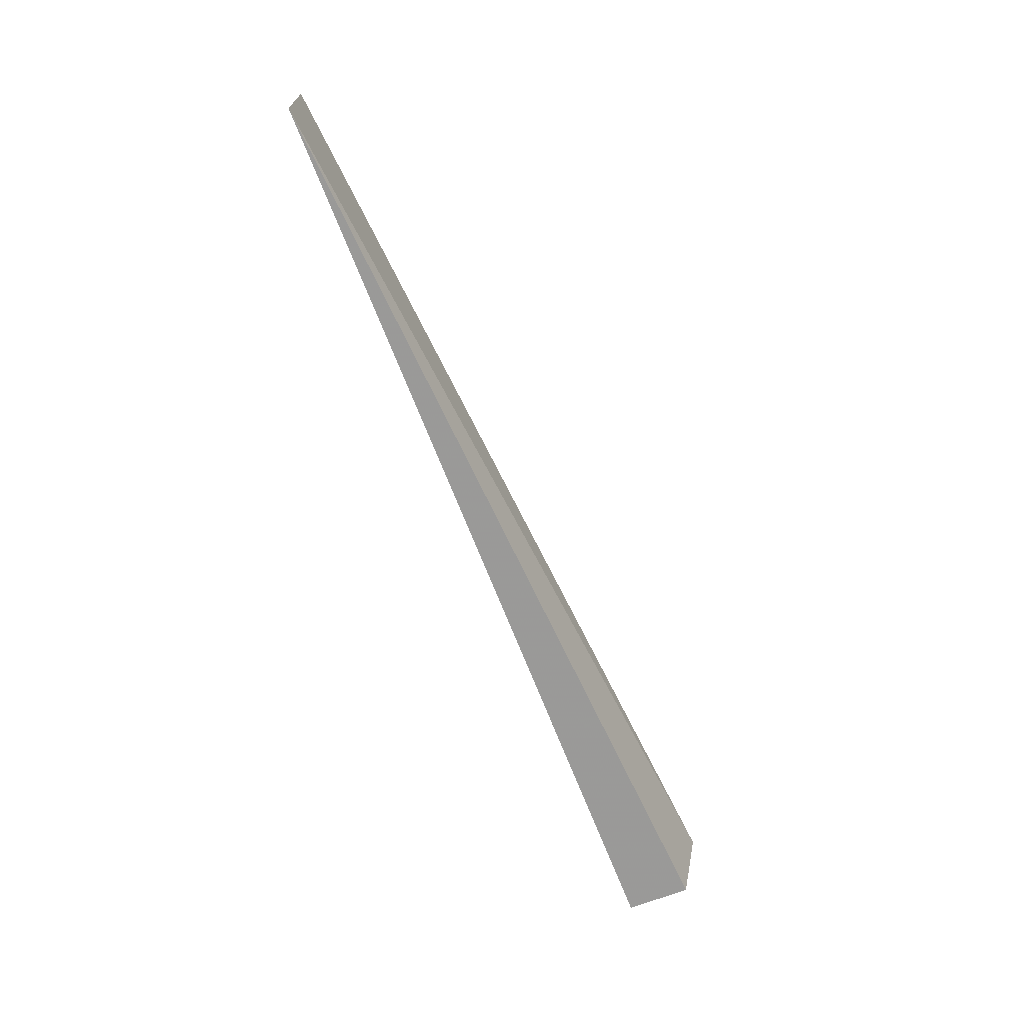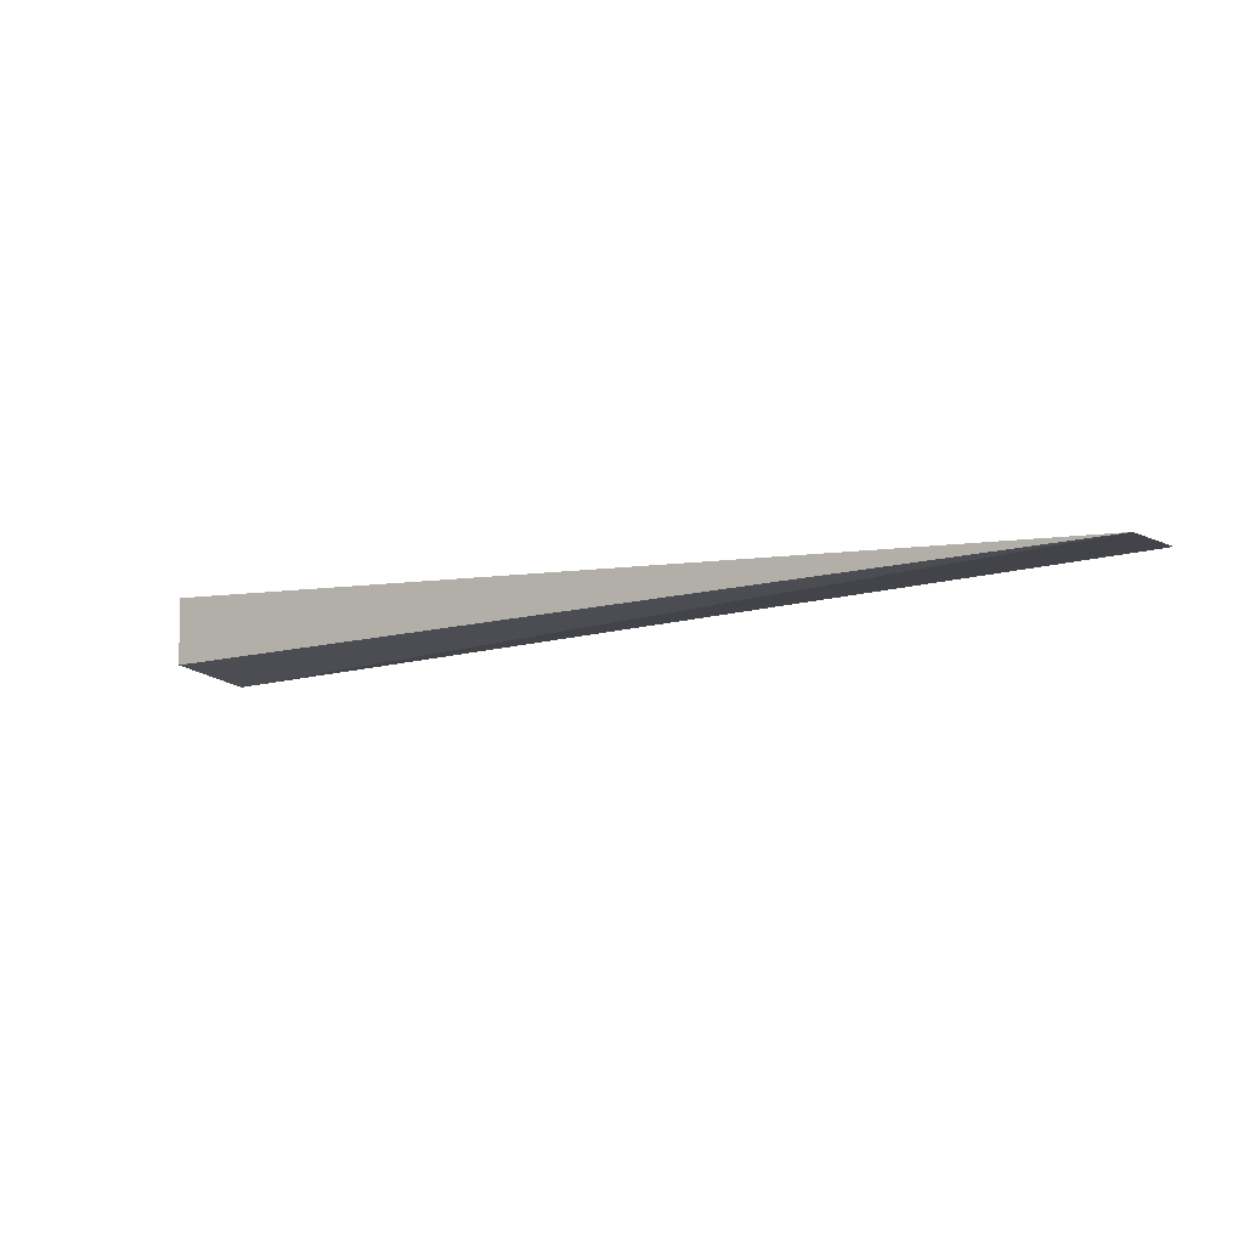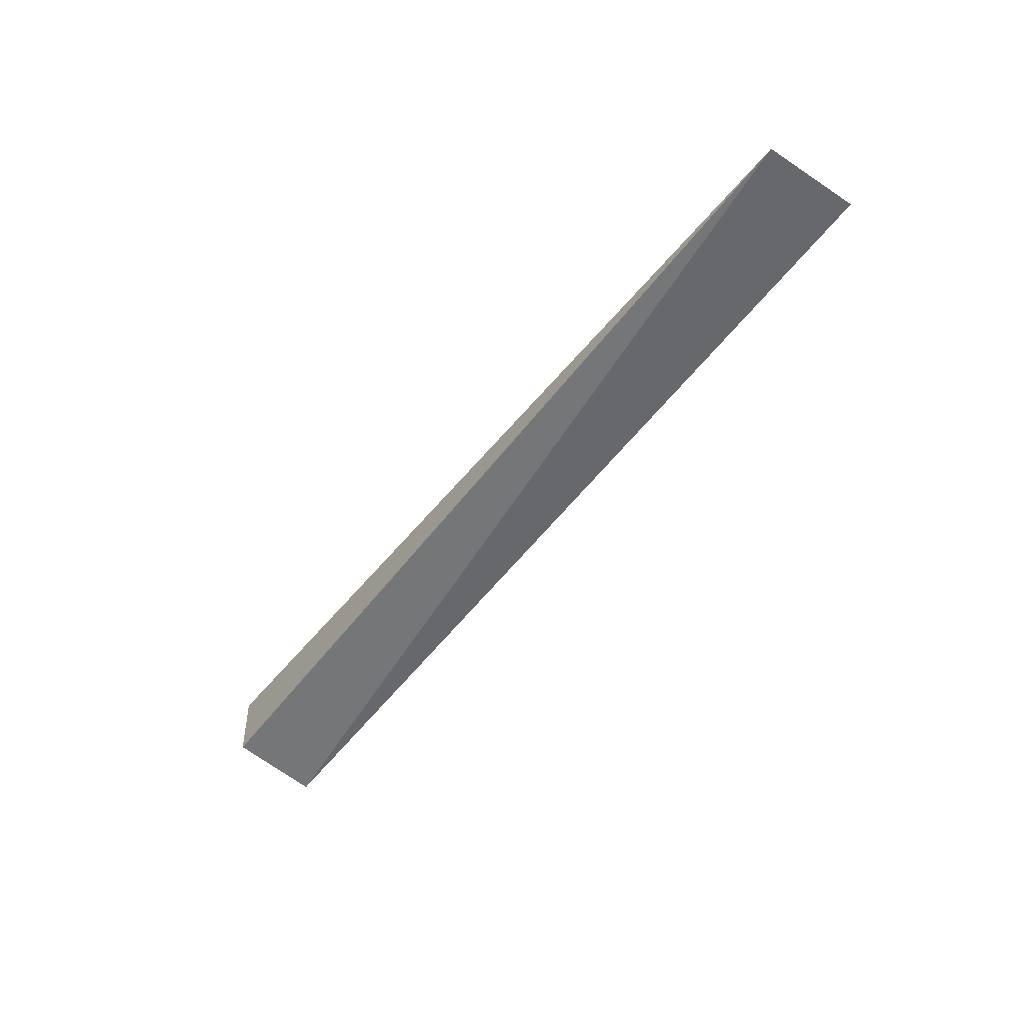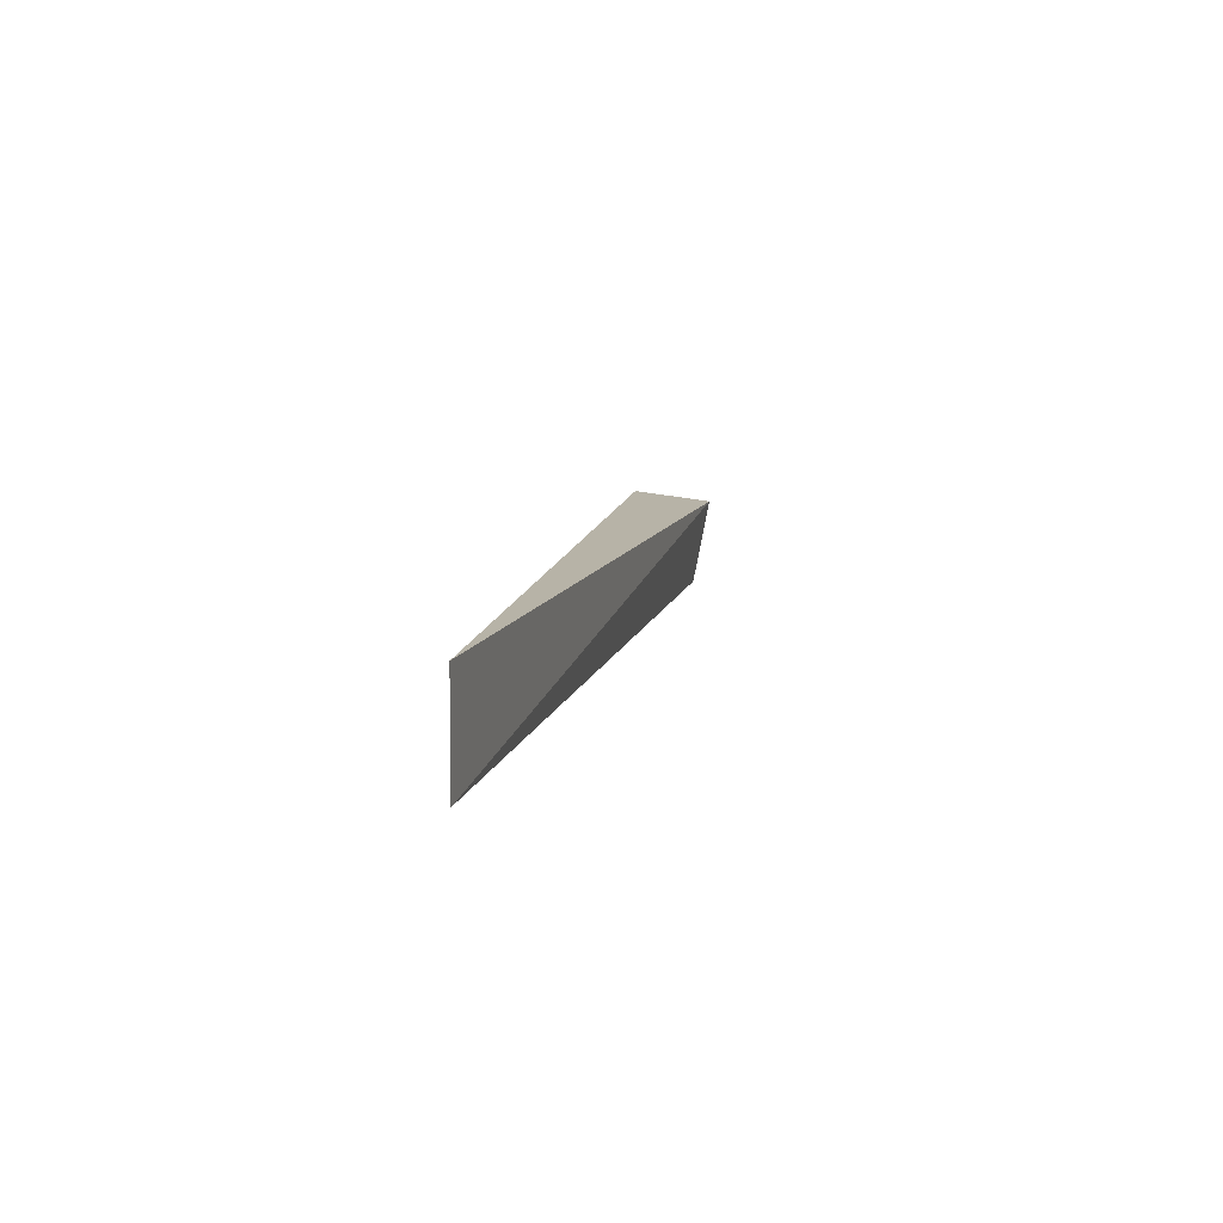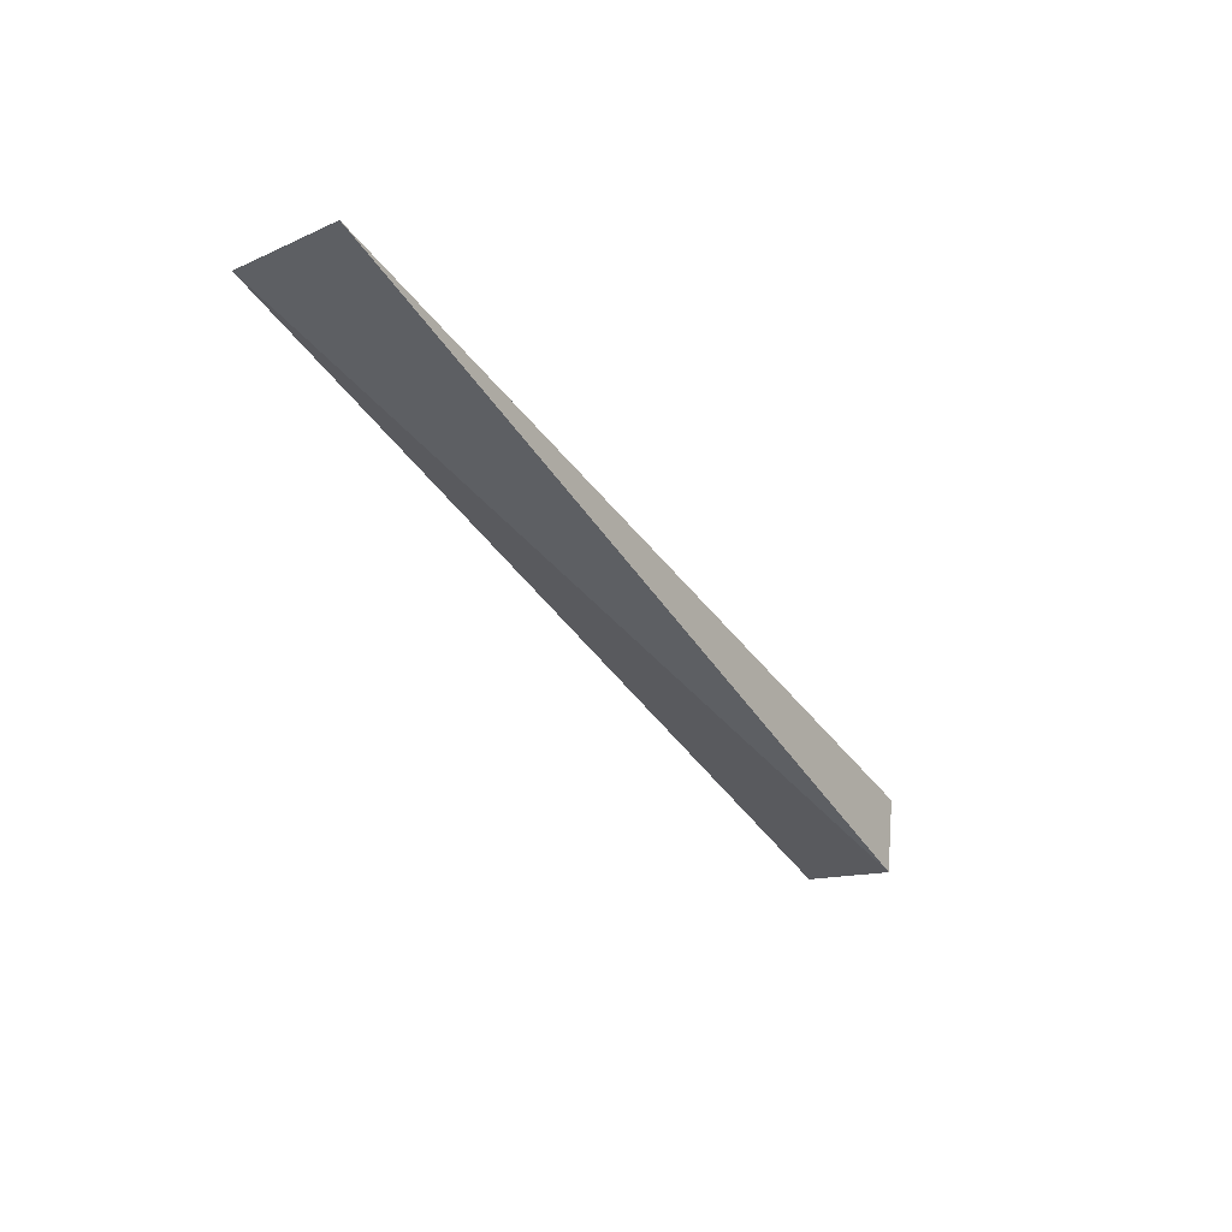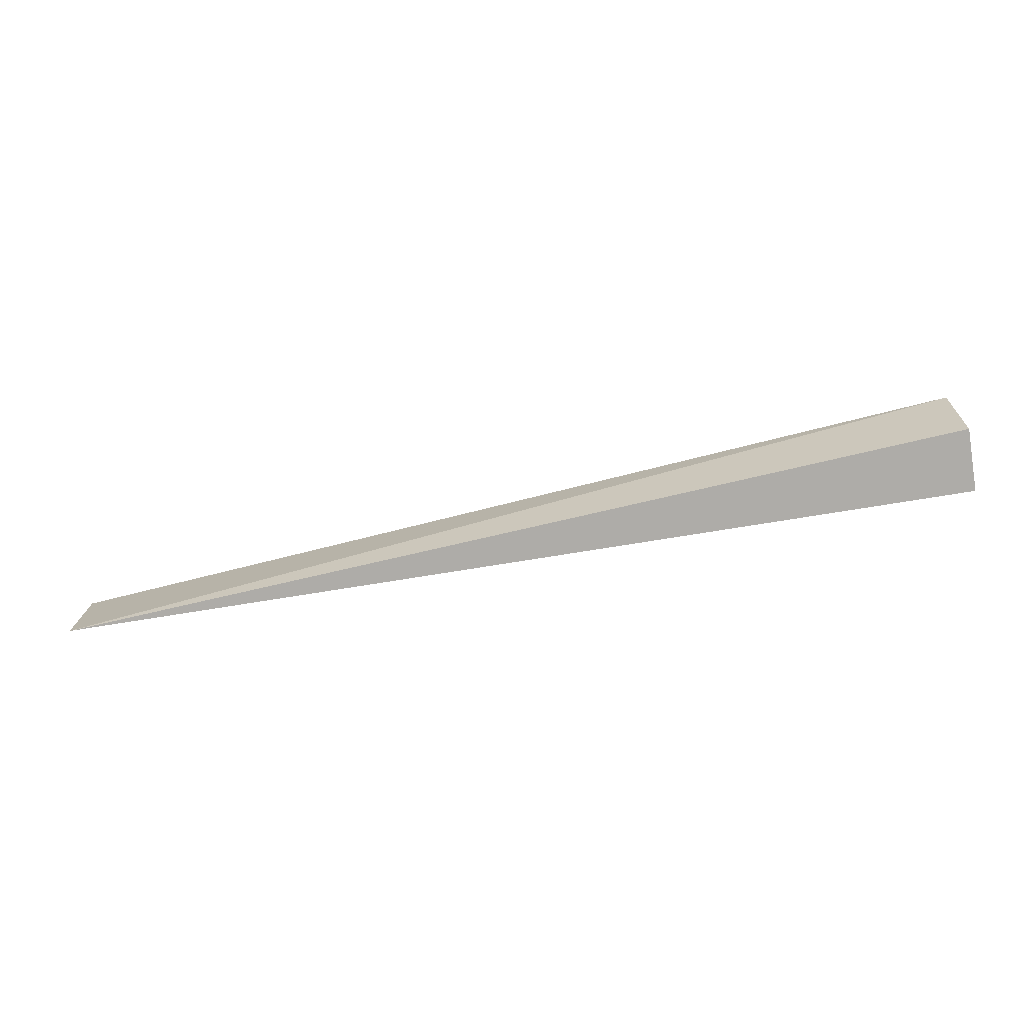
<metadata>
{"format":"obj","ext":"obj","renderer":"f3d","projection":"perspective","resolution":1024,"background":"white","views":[{"elev":-69.1,"azim":-68.7,"up":"+Z"},{"elev":-5.0,"azim":-148.4,"up":"+Y"},{"elev":-48.1,"azim":-126.1,"up":"+Y"},{"elev":10.2,"azim":-81.9,"up":"+Z"},{"elev":-36.2,"azim":-59.0,"up":"+Y"},{"elev":-76.7,"azim":9.1,"up":"+Z"}]}
</metadata>
<code>
v -0.394 0.0007941 0.2557
v -0.394 -0.009604 0.2544
v -0.394 0.0008544 0.243
v -0.5139 0.0008544 0.243
v -0.5139 0.0007938 0.2557
v -0.394 -0.007411 0.2431
f 5 2 1
f 5 4 2
f 5 1 3
f 5 3 4
f 6 2 4
f 6 4 3
f 6 1 2
f 6 3 1

</code>
